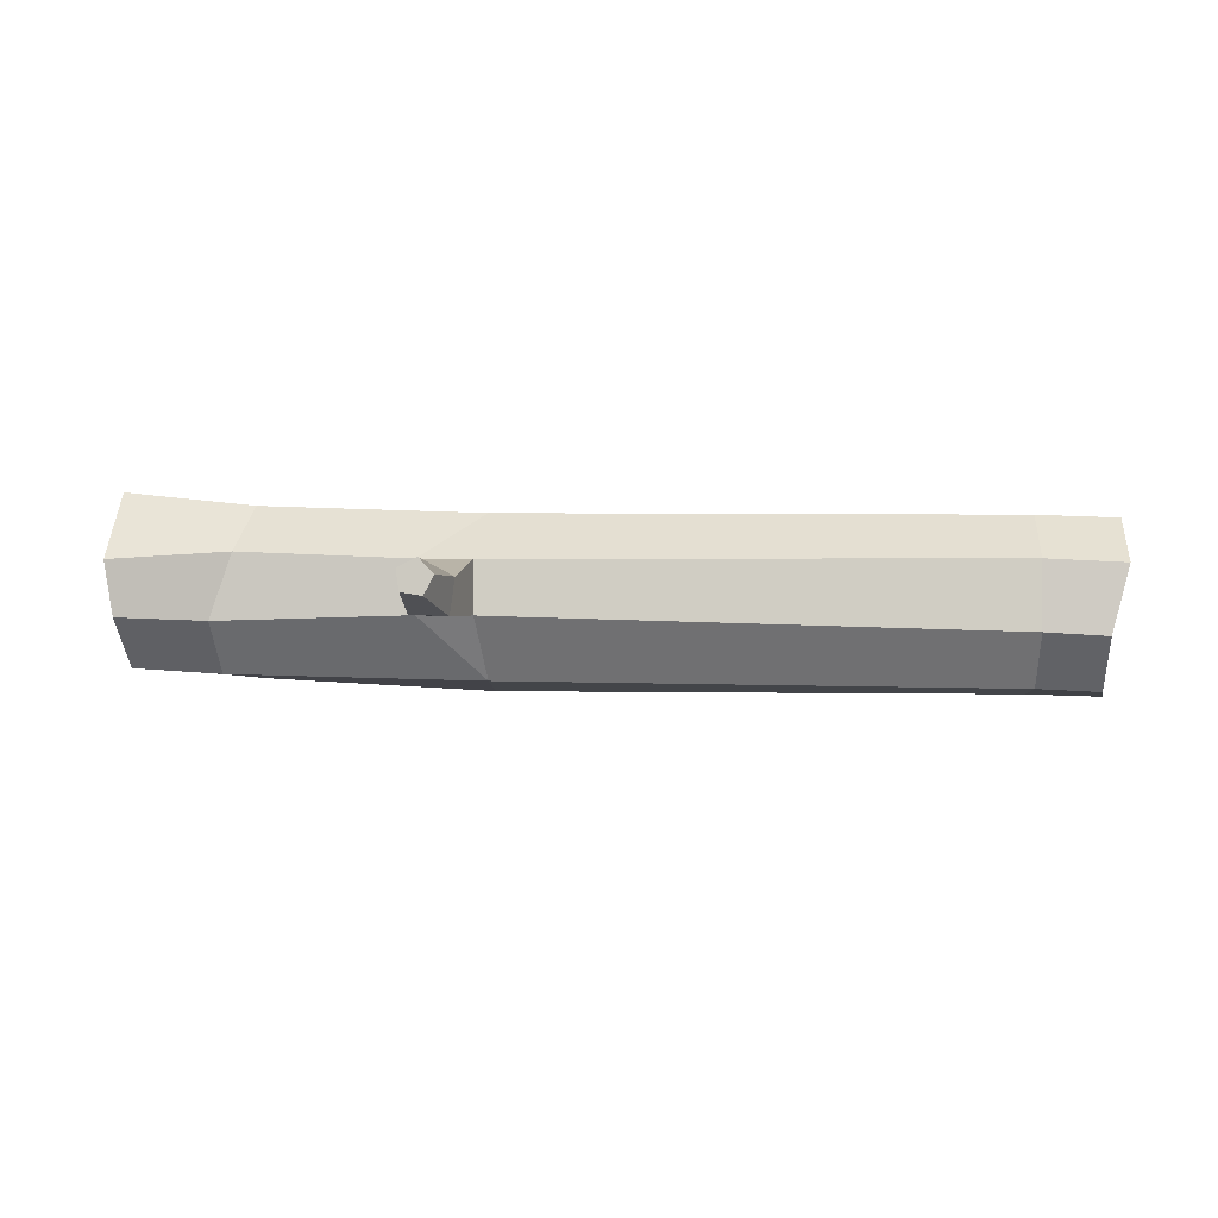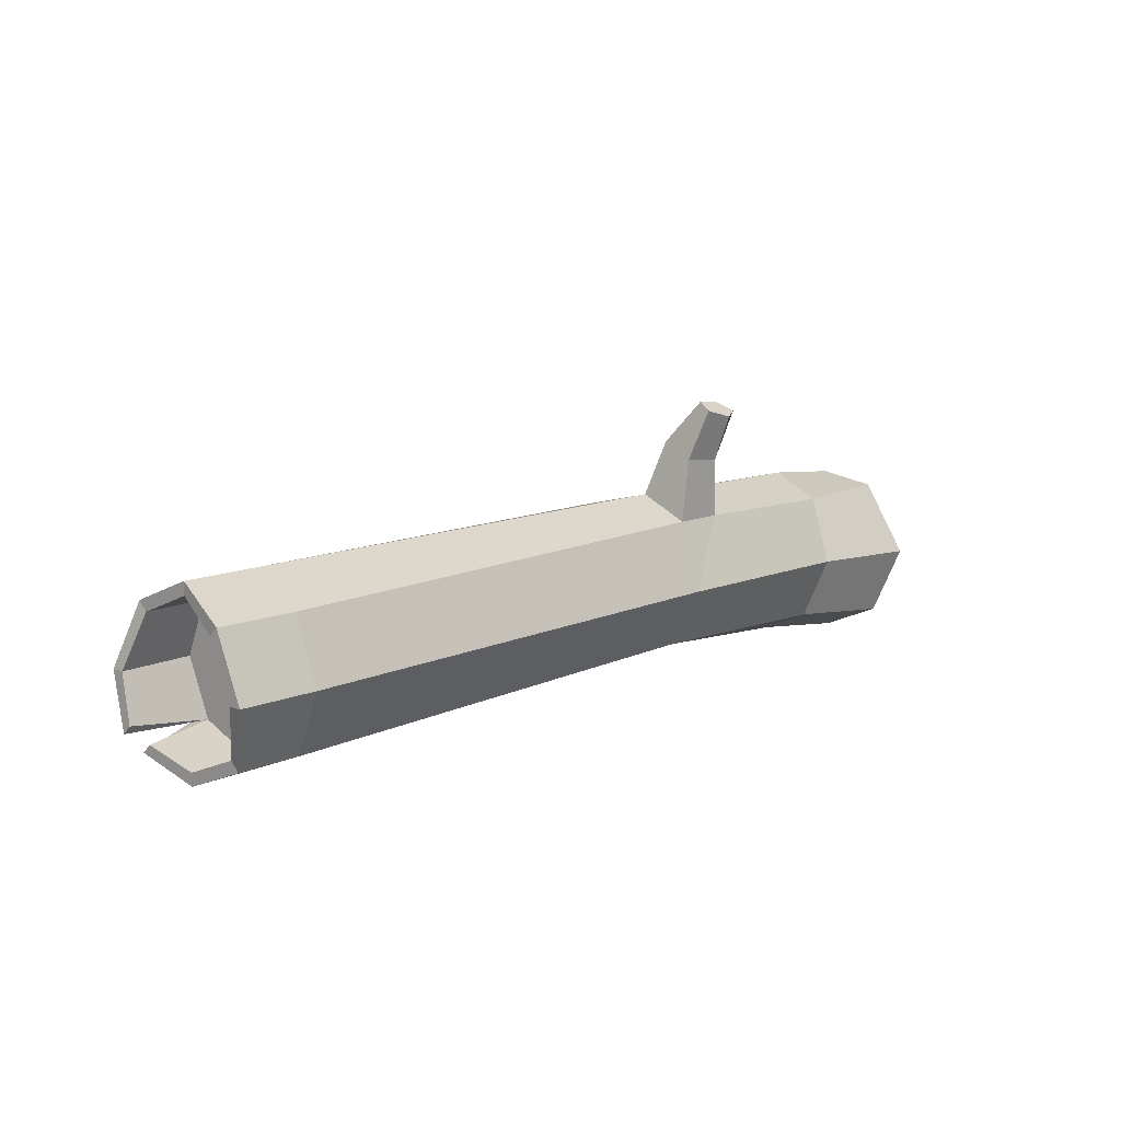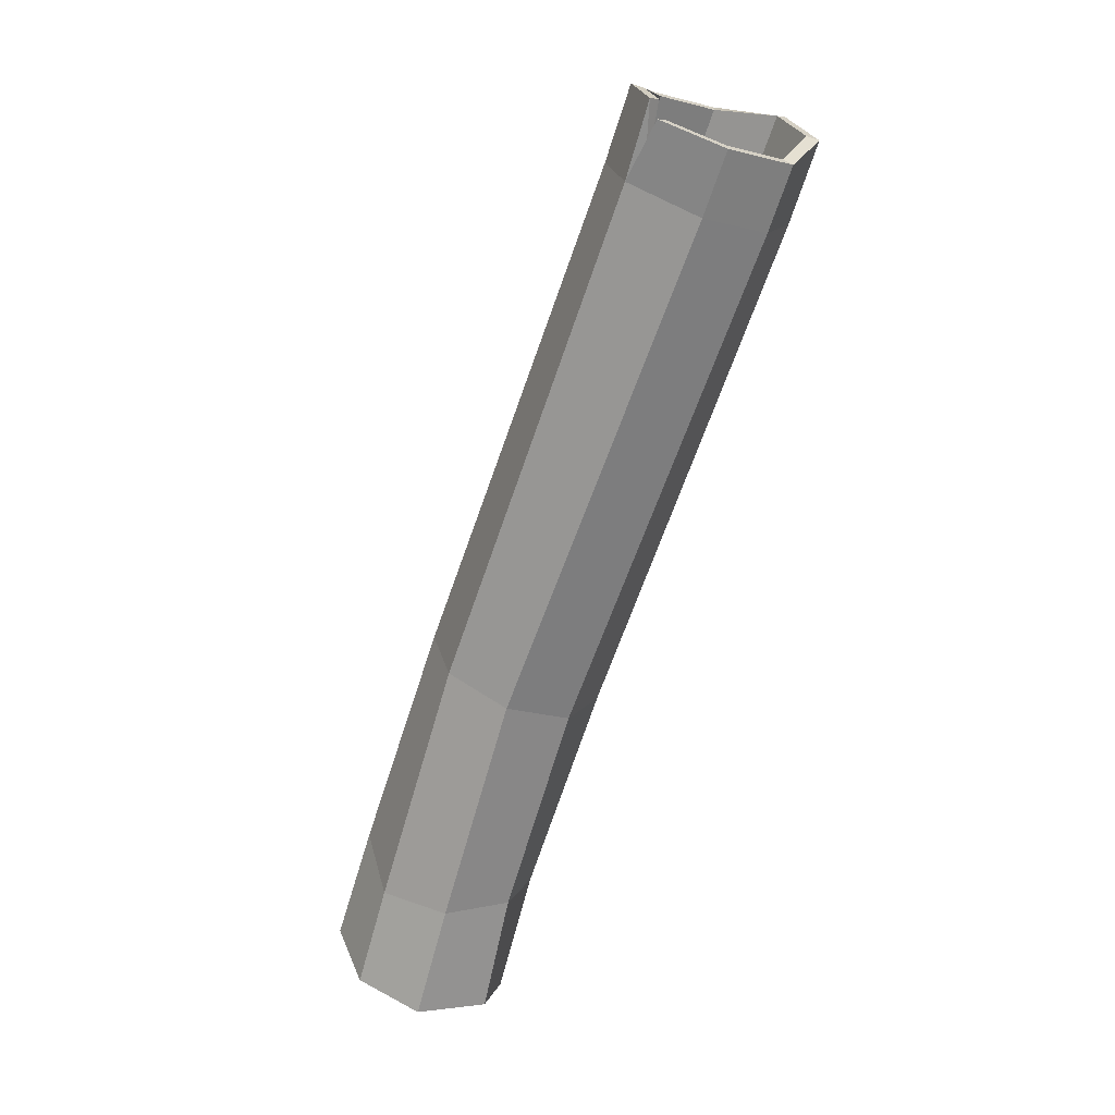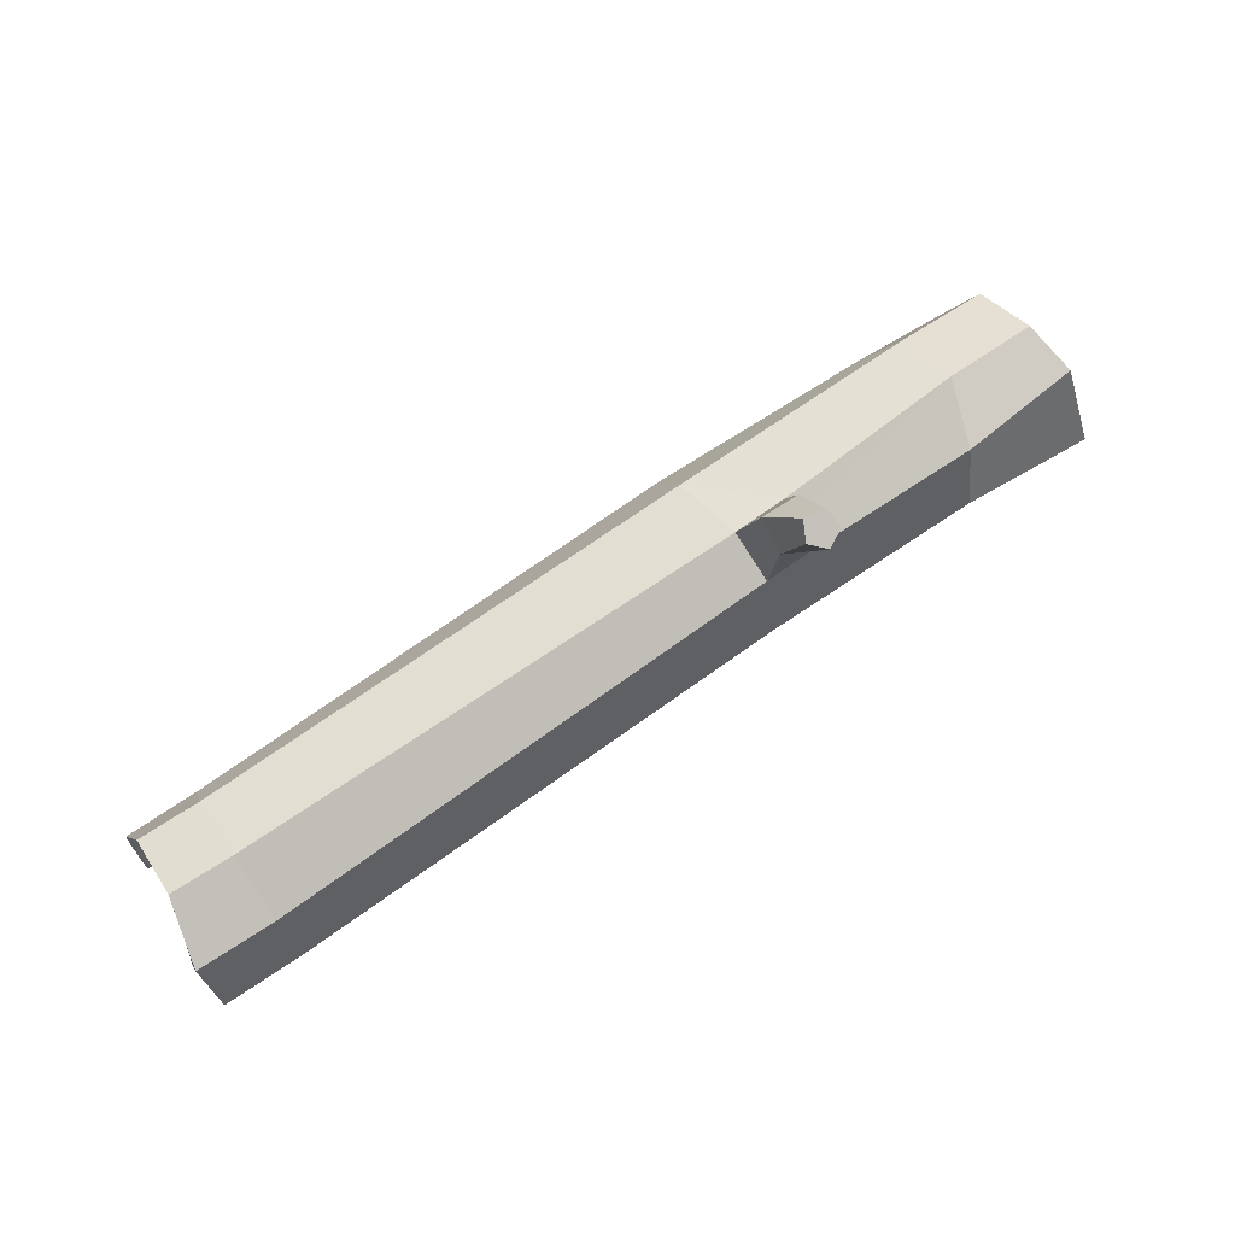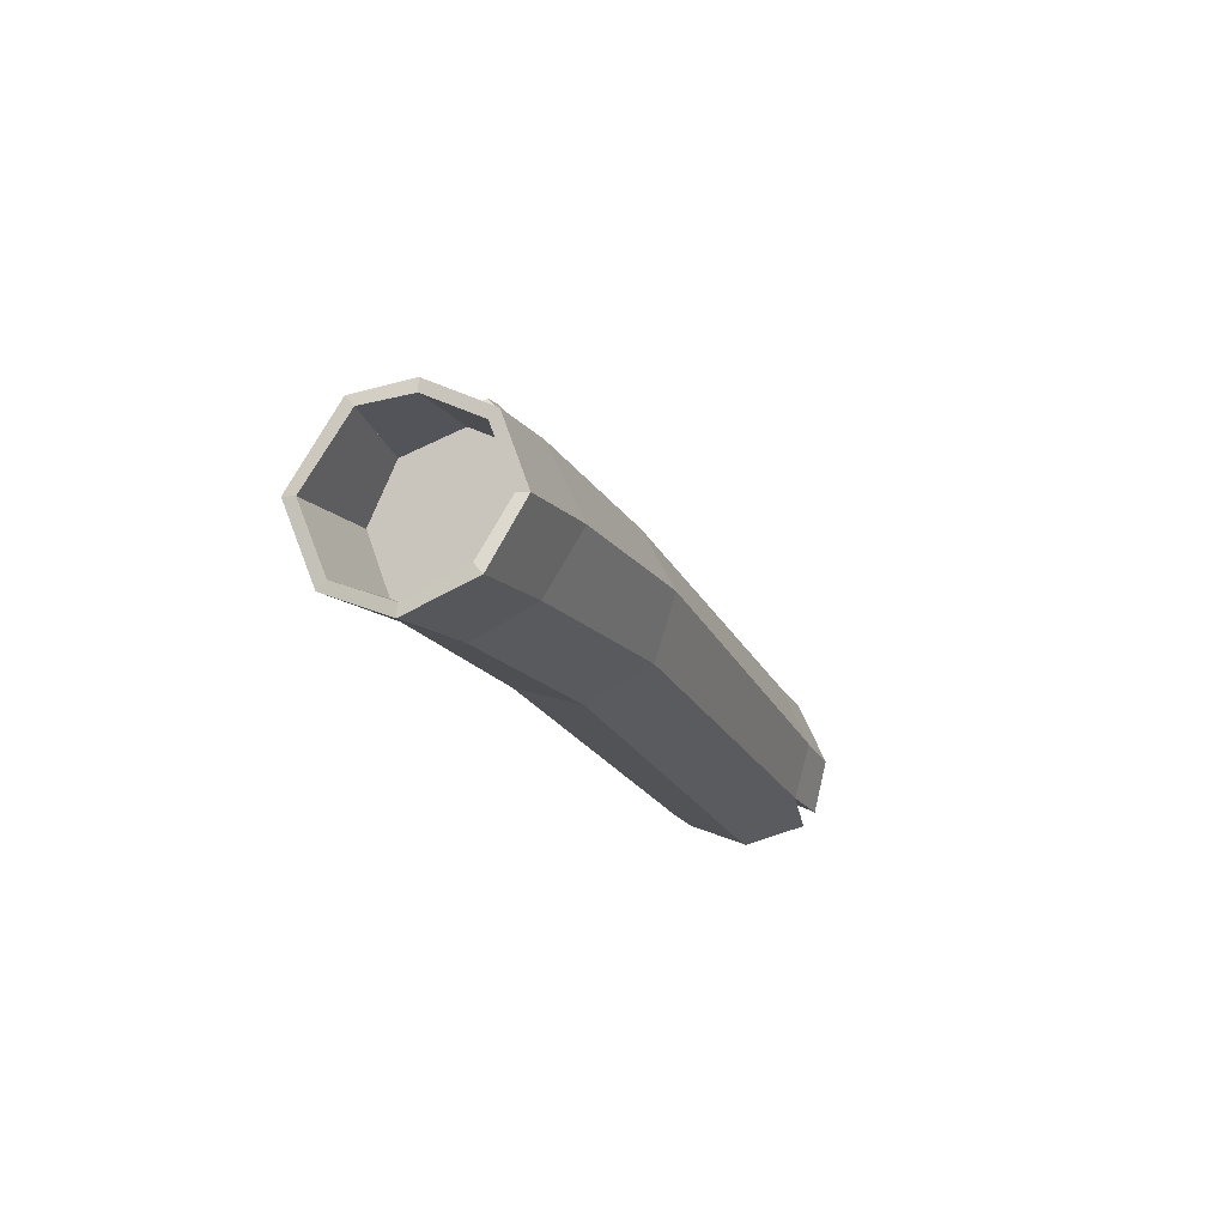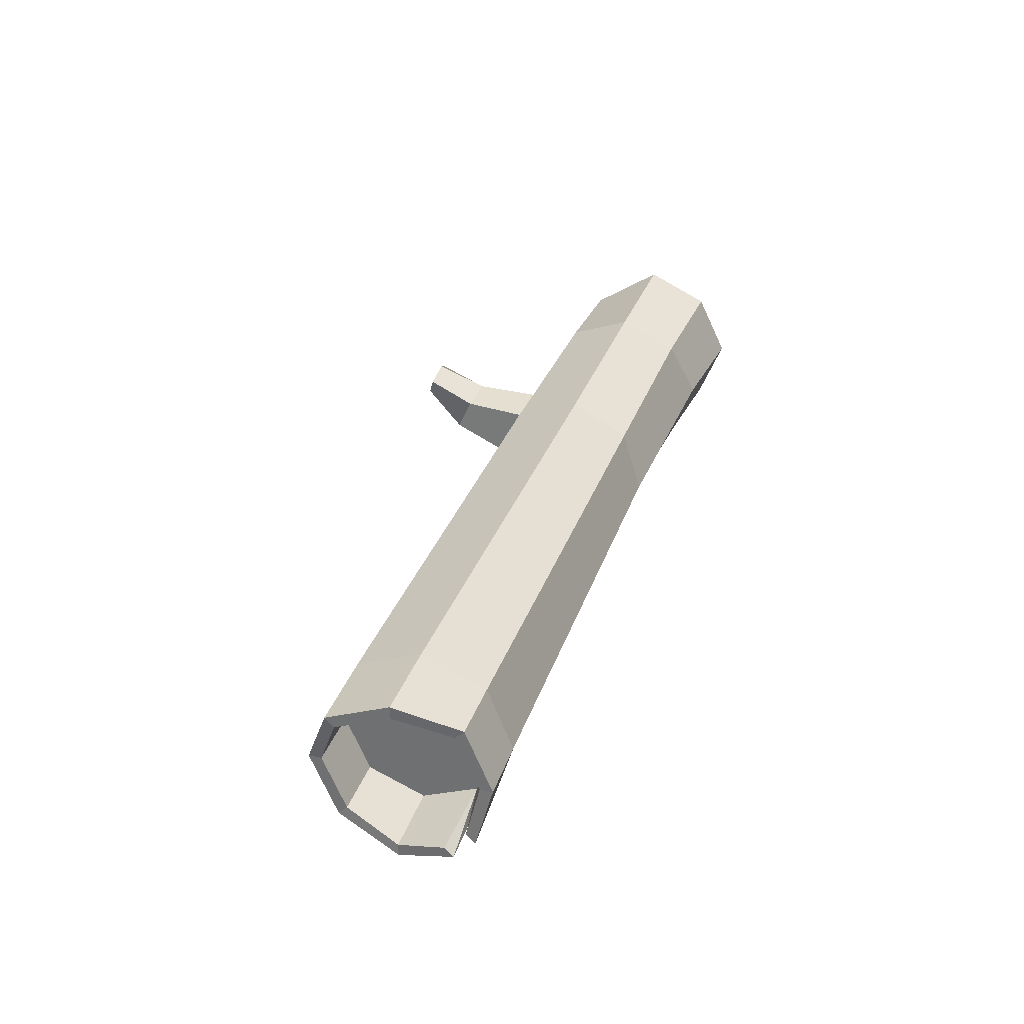
<metadata>
{"format":"obj","ext":"obj","renderer":"f3d","projection":"perspective","resolution":1024,"background":"white","views":[{"elev":16.8,"azim":3.8,"up":"+Y"},{"elev":12.1,"azim":132.2,"up":"+Z"},{"elev":-65.8,"azim":71.6,"up":"+Z"},{"elev":73.3,"azim":145.5,"up":"+Z"},{"elev":-18.2,"azim":-71.7,"up":"+Z"},{"elev":31.8,"azim":106.8,"up":"+Y"}]}
</metadata>
<code>
g Birch_Log_08
v -0.8382 0.1688 -0.1868
v -0.8205 0.2759 -0.1403
v -0.852 0.3092 -0.03333
v -0.8539 0.2311 0.08053
v -0.8393 0.1491 0.09436
v -0.8304 0.05484 0.04778
v -0.8187 0.02152 -0.05168
v -0.8375 0.06872 -0.1458
v 0.8244 0.163 -0.1356
v 0.8244 0.2595 -0.09564
v 0.8545 0.2995 0.000821
v 0.8545 0.2595 0.09728
v 0.8244 0.163 0.1372
v 0.8244 0.06659 0.09728
v 0.8447 0.02664 0.000821
v 0.8276 0.0643 -0.1122
v -0.201 -0.004942 0.01401
v 0.7119 0.00654 0.003445
v 0.7142 0.03627 -0.09925
v -0.2044 0.02979 -0.0988
v -0.22 0.1749 0.1518
v 0.7127 0.1677 0.1597
v 0.7126 0.05475 0.1149
v -0.2007 0.05012 0.1207
v -0.2129 0.3088 -0.0117
v 0.711 0.324 -0.001422
v 0.712 0.2792 0.1115
v -0.224 0.2607 0.1102
v -0.21 0.139 -0.1551
v 0.7102 0.1628 -0.1577
v 0.7103 0.2757 -0.1129
v -0.2133 0.2537 -0.1184
v -0.8197 0.2917 -0.1539
v -0.8361 0.1703 -0.2076
v -0.8531 0.33 -0.03194
v -0.8561 0.2447 0.09616
v -0.8414 0.1477 0.1151
v -0.8312 0.03908 0.06145
v -0.8177 0.000726 -0.05307
v -0.8353 0.05506 -0.1614
v -0.6522 0.1655 -0.1628
v -0.661 0.2598 -0.1162
v -0.6728 0.2931 -0.01675
v -0.6805 0.2459 0.07734
v -0.6798 0.1459 0.1109
v -0.671 0.05159 0.06437
v -0.6592 0.01827 -0.03509
v -0.6514 0.06547 -0.1292
v 0.8244 0.2753 -0.1115
v 0.8244 0.163 -0.158
v 0.8545 0.3218 0.000821
v 0.8545 0.2753 0.1131
v 0.8244 0.163 0.1596
v 0.8244 0.05078 0.1131
v 0.8447 0.004272 0.000821
v 0.8276 0.04848 -0.128
v 0.7169 0.163 -0.1356
v 0.7169 0.2595 -0.09564
v 0.7169 0.2995 0.000821
v 0.7169 0.2595 0.09728
v 0.7169 0.163 0.1372
v 0.7169 0.06659 0.09728
v 0.7169 0.02664 0.000821
v 0.7169 0.06659 -0.09564
v -0.6517 0.04636 -0.1388
v -0.6651 0.03989 0.08437
v -0.6338 0.263 0.09804
v -0.6055 0.2684 -0.1312
v -0.6145 -0.00338 -0.02447
v -0.6721 0.1505 0.1336
v -0.6168 0.3131 -0.01915
v -0.6319 0.1587 -0.1809
v 0.8492 0.03012 -0.09738
v 0.8492 0.04593 -0.08157
v -0.3186 0.1719 0.1468
v -0.3218 0.259 0.1084
v -0.2755 0.2586 0.3261
v -0.2582 0.2911 0.3136
v -0.314 0.2634 0.3229
v -0.286 0.3161 0.3027
v -0.3391 0.2124 0.13
v -0.3205 0.299 0.3084
v -0.2455 0.2027 0.2504
v -0.314 0.2036 0.2463
v -0.3016 0.2735 0.217
v -0.2388 0.2619 0.2234
v -0.3275 0.2416 0.2307
f 19 73 55 18
f 23 54 53 22
f 27 52 51 26
f 31 49 50 30
f 30 50 56 19
f 18 55 54 23
f 22 53 52 27
f 26 51 49 31
f 1 8 48 41
f 84 83 77 79
f 25 26 31 32
f 21 22 27 28
f 17 18 23 24
f 32 29 72 68
f 29 30 19 20
f 76 25 71 67
f 32 31 30 29
f 24 75 70 66
f 28 27 26 25
f 20 17 69 65
f 24 23 22 21
f 20 19 18 17
f 1 2 33 34
f 2 3 35 33
f 3 4 36 35
f 4 5 37 36
f 5 6 38 37
f 6 7 39 38
f 7 8 40 39
f 8 1 34 40
f 42 41 48 47
f 7 6 46 47
f 5 4 44 45
f 3 2 42 43
f 8 7 47 48
f 6 5 45 46
f 4 3 43 44
f 2 1 41 42
f 15 74 64 63
f 10 9 50 49
f 11 10 49 51
f 12 11 51 52
f 13 12 52 53
f 14 13 53 54
f 15 14 54 55
f 74 15 55 73
f 9 16 56 50
f 59 60 61 62
f 13 14 62 61
f 11 12 60 59
f 9 10 58 57
f 16 9 57 64
f 14 15 63 62
f 12 13 61 60
f 10 11 59 58
f 43 42 47 46
f 44 43 46 45
f 57 58 63 64
f 58 59 62 63
f 40 65 69 39
f 38 66 70 37
f 36 67 71 35
f 33 68 72 34
f 34 72 65 40
f 39 69 66 38
f 37 70 67 36
f 35 71 68 33
f 67 44 4 36
f 56 16 64
f 64 74 73
f 19 56 64
f 19 64 73
f 71 25 32 68
f 24 21 75
f 28 25 76
f 72 29 20 65
f 69 17 24 66
f 70 75 81
f 79 77 78
f 86 85 80 78
f 85 87 82 80
f 83 86 78 77
f 87 81 75 84
f 81 76 67 70
f 82 87 84 79
f 21 28 86 83
f 76 81 87 85
f 28 76 85 86
f 75 21 83 84
f 82 79 78 80

</code>
